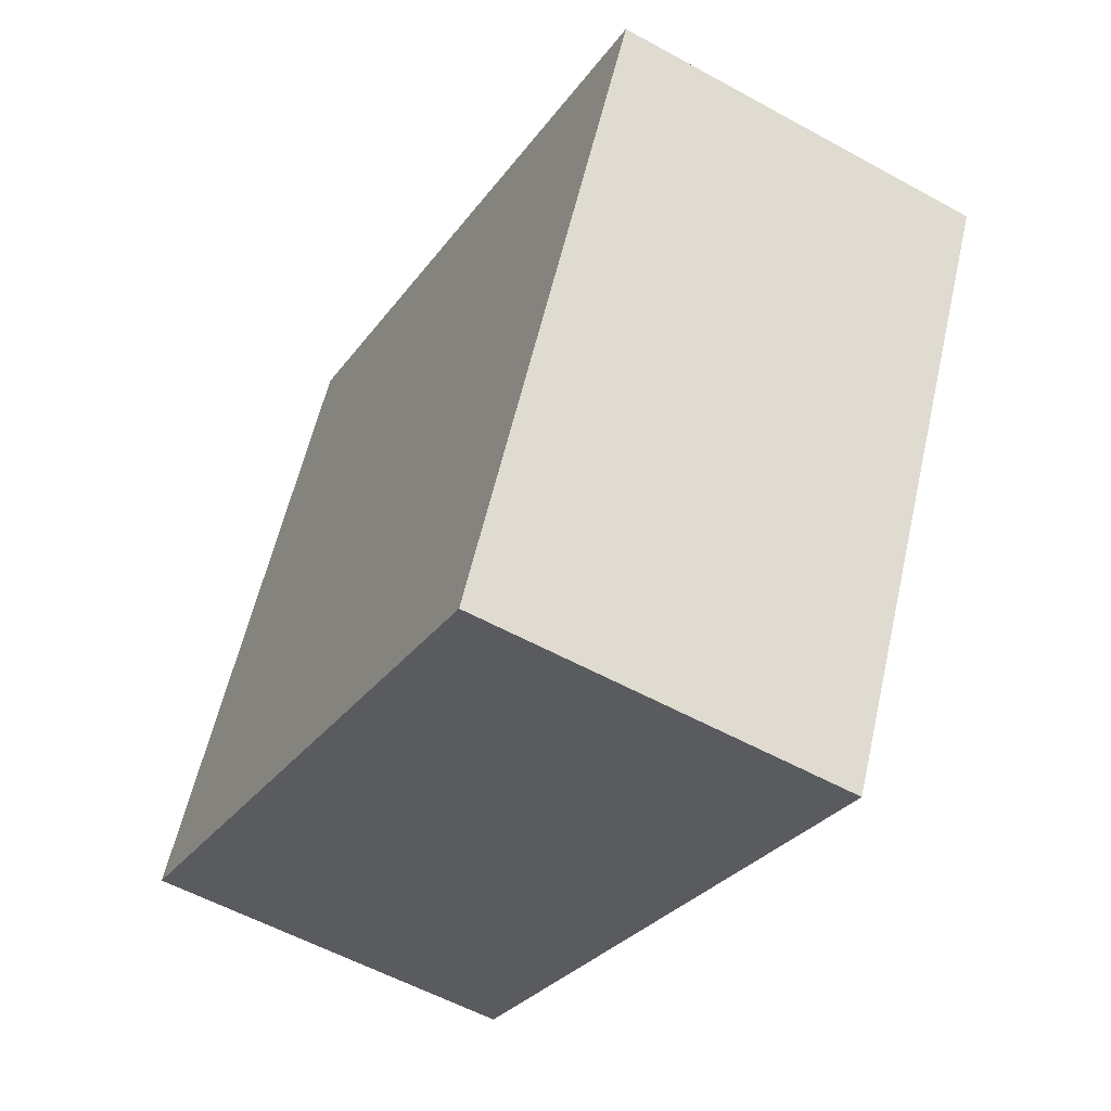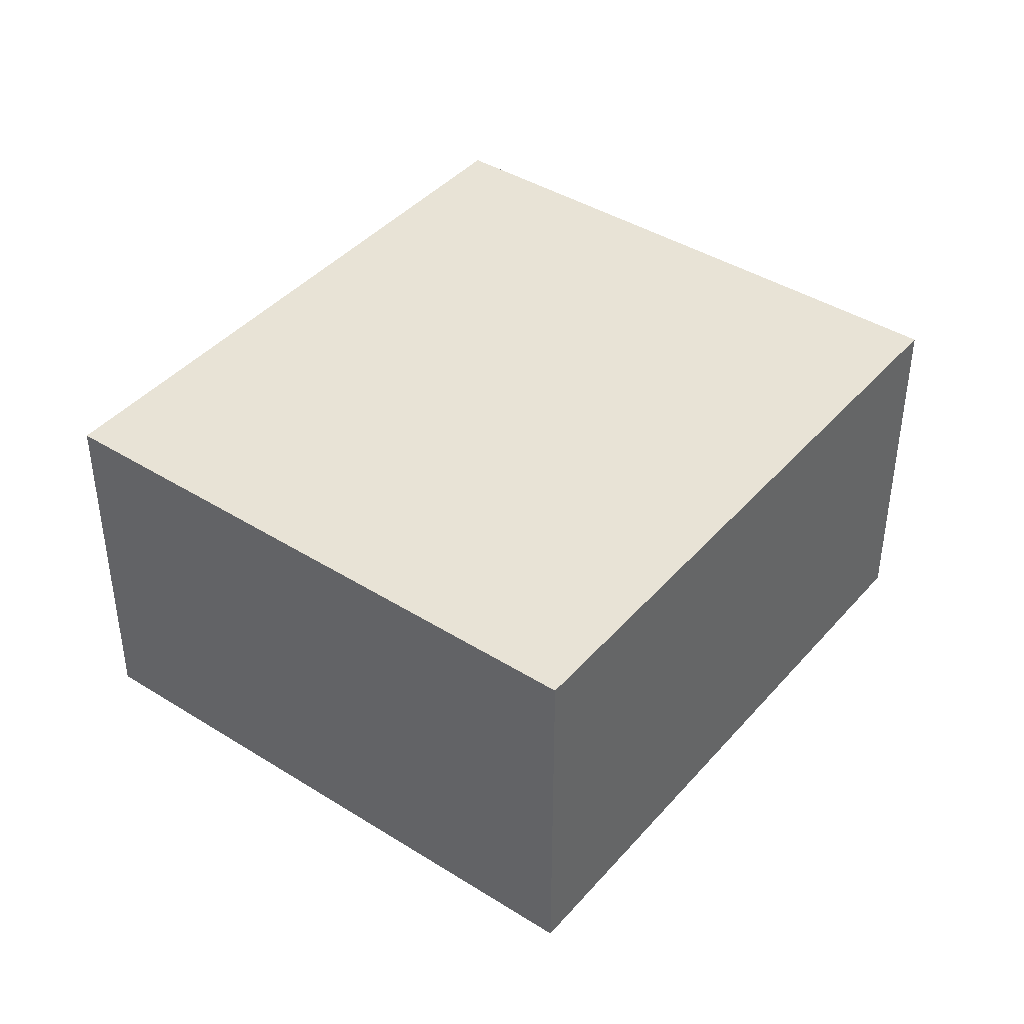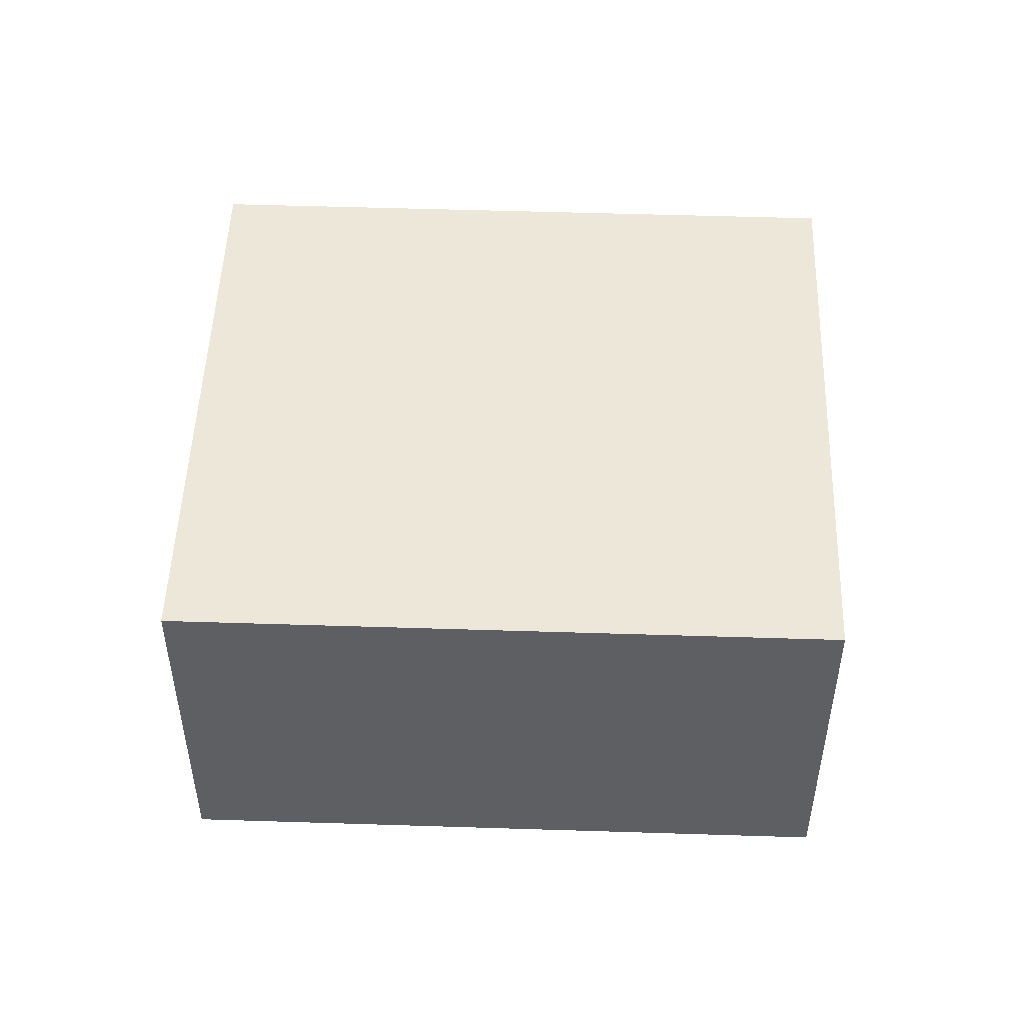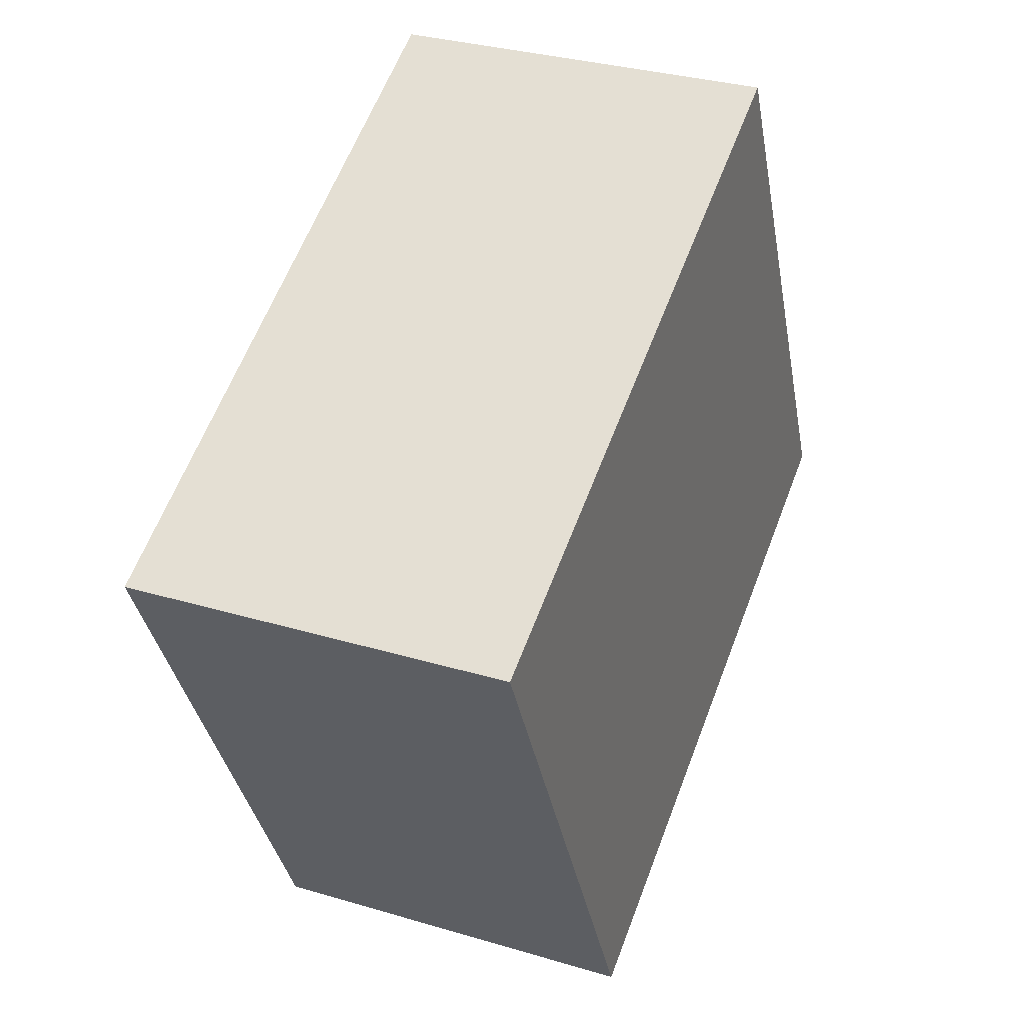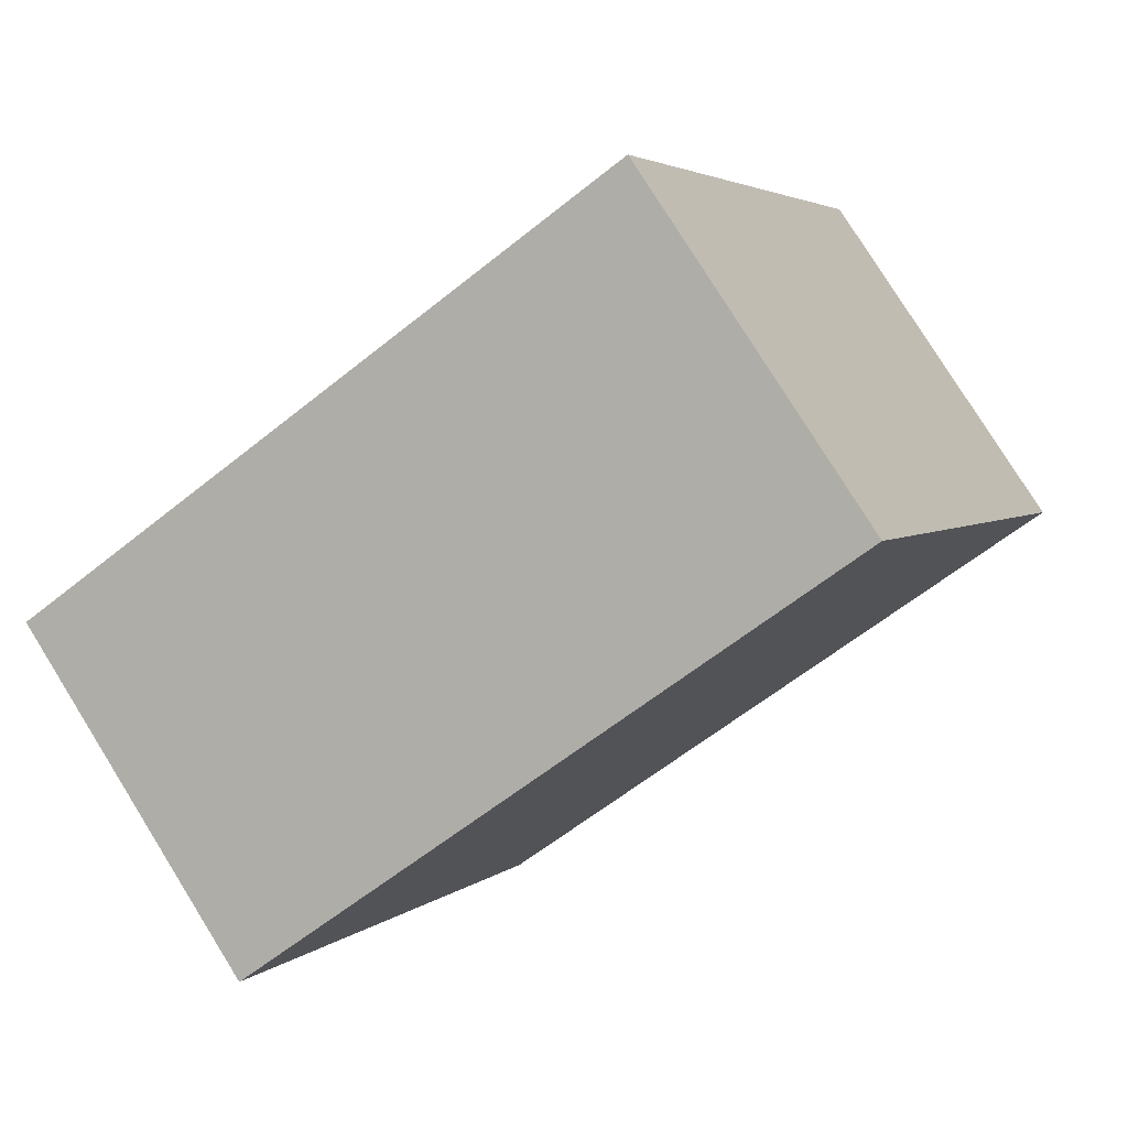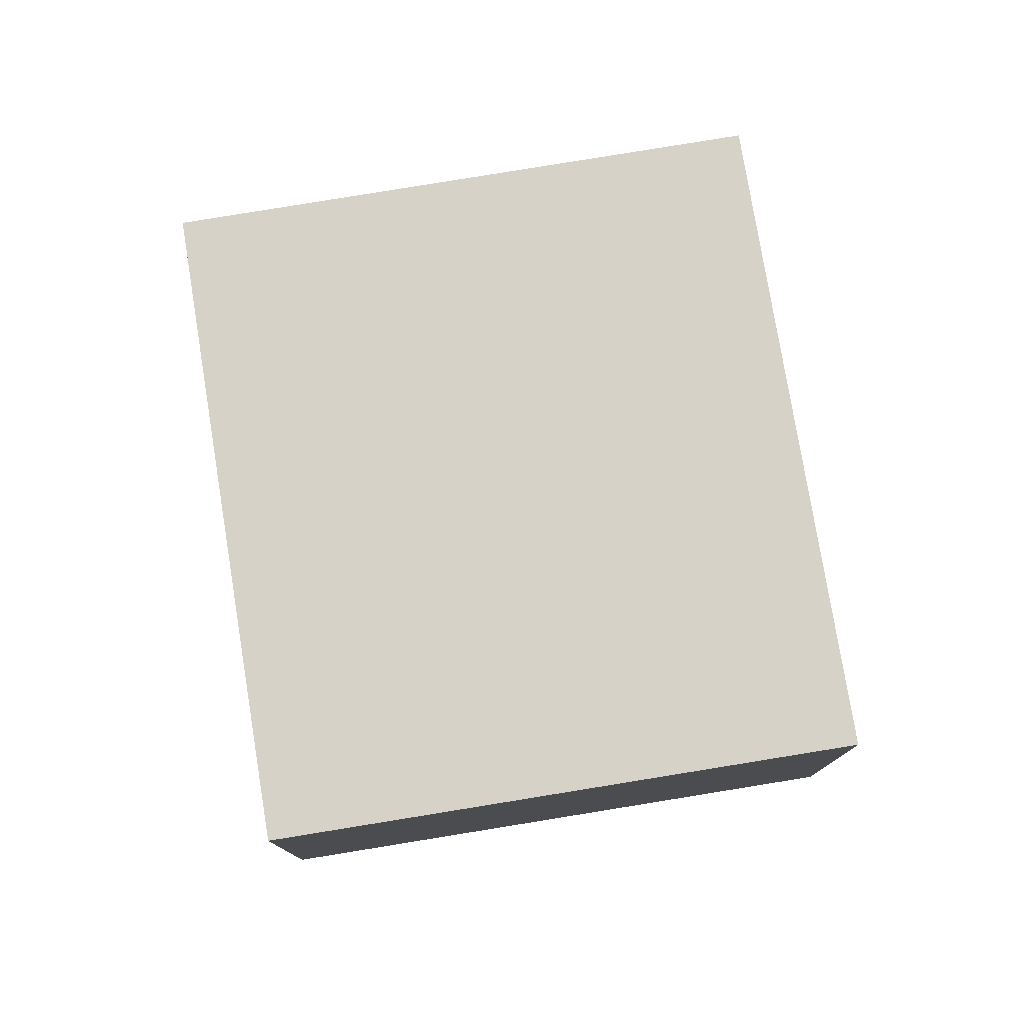
<metadata>
{"format":"obj","ext":"obj","renderer":"f3d","projection":"perspective","resolution":1024,"background":"white","views":[{"elev":-55.9,"azim":59.9,"up":"+Z"},{"elev":41.6,"azim":-27.2,"up":"+Y"},{"elev":49.7,"azim":-152.3,"up":"+Y"},{"elev":31.9,"azim":112.8,"up":"+Z"},{"elev":79.1,"azim":148.1,"up":"+Z"},{"elev":77.8,"azim":-73.6,"up":"+Y"}]}
</metadata>
<code>
v  5.044 3.027 -2.426
v  2.204 3.027 4.599
v  7.272 3.027 2.169
v  0 3.027 1.853e-16
v  7.272 -1.328e-16 2.169
v  5.044 1.485e-16 -2.426
v  0 0 0
v  2.204 -2.816e-16 4.599
g defaultobject
f 1 2 3
f 2 1 4
f 5 1 3
f 1 5 6
f 6 4 1
f 4 6 7
f 7 2 4
f 2 7 8
f 8 3 2
f 3 8 5
f 8 6 5
f 6 8 7

</code>
